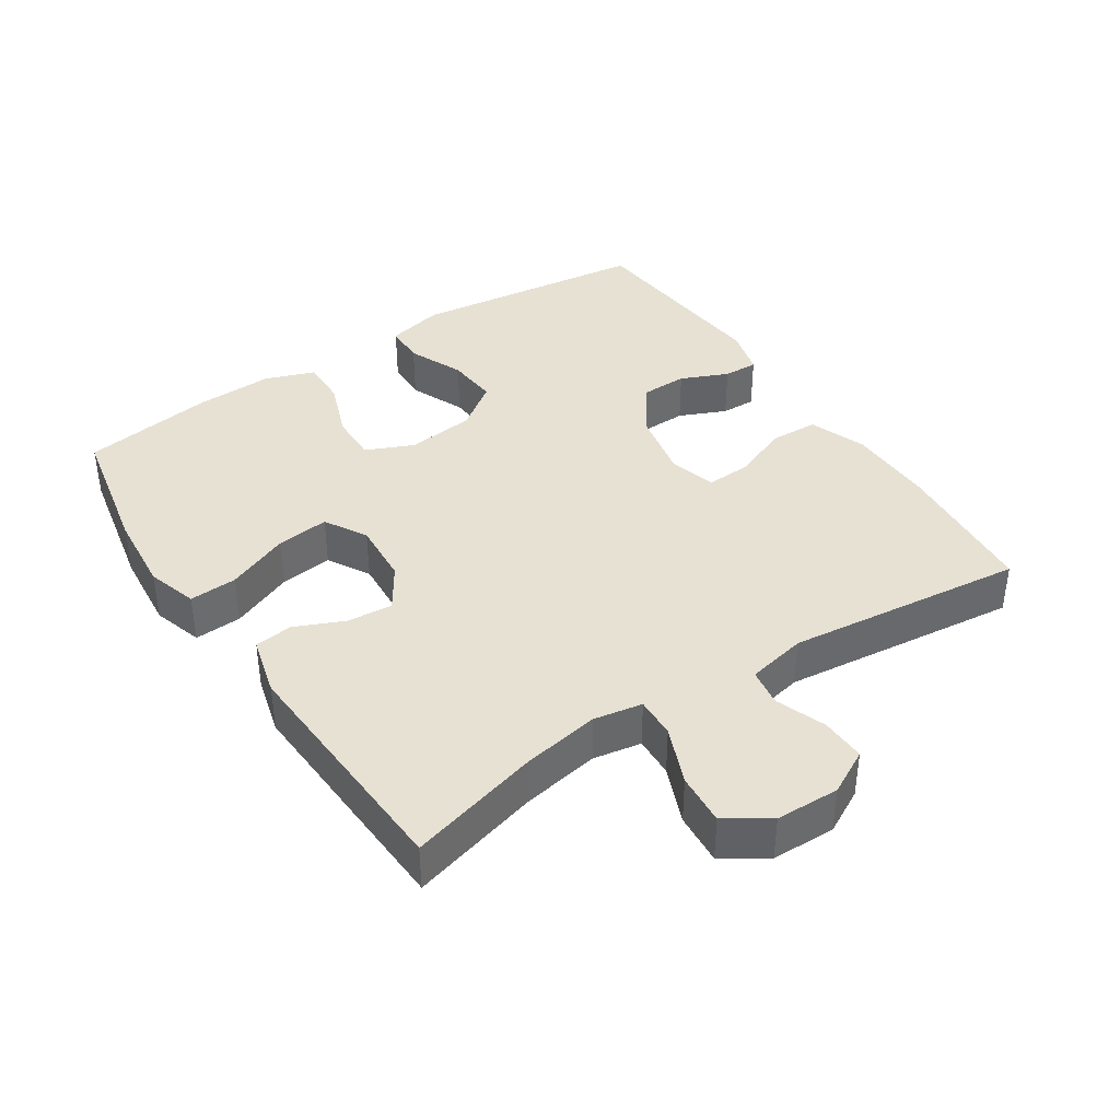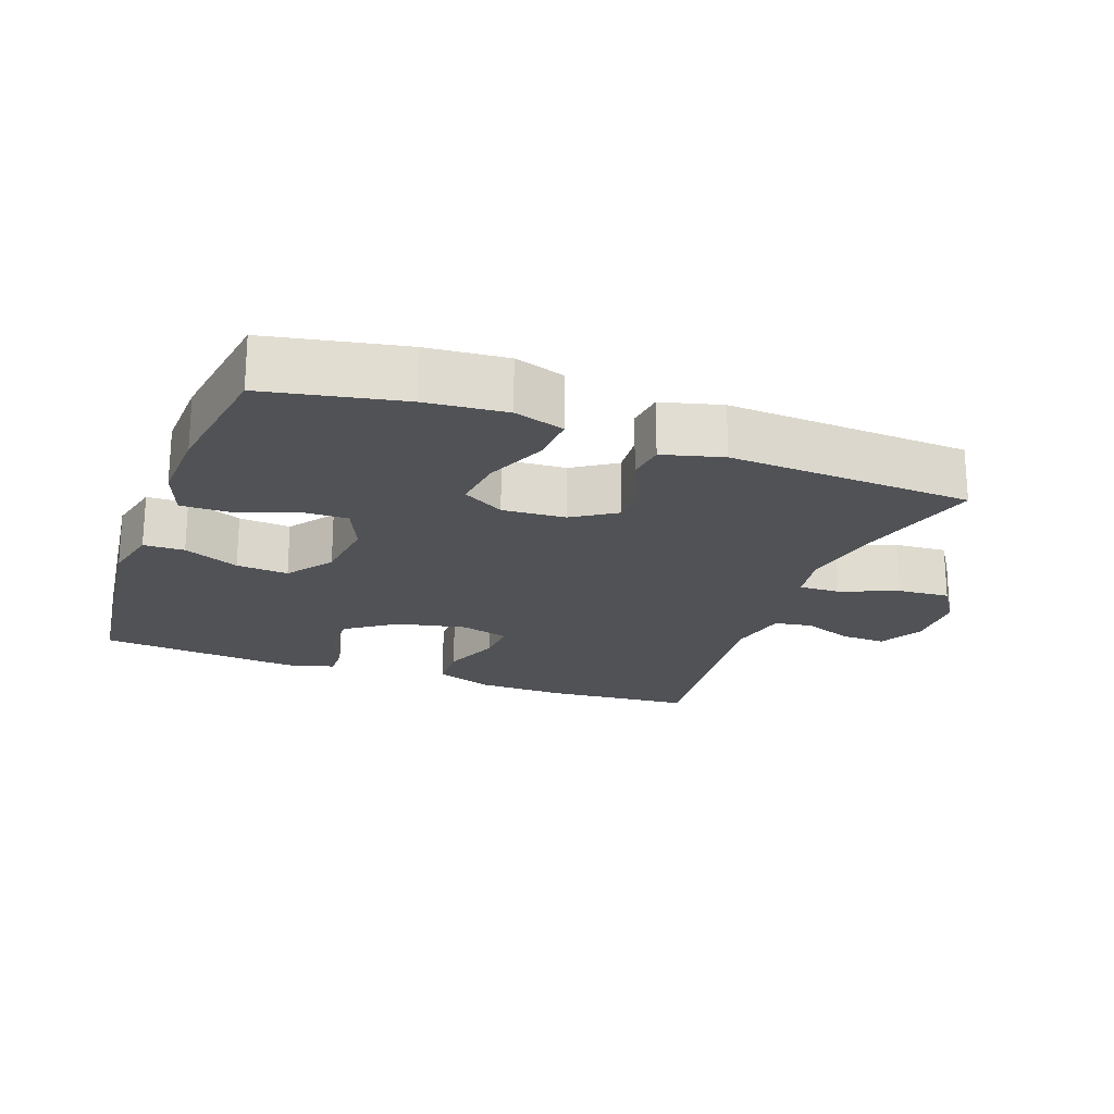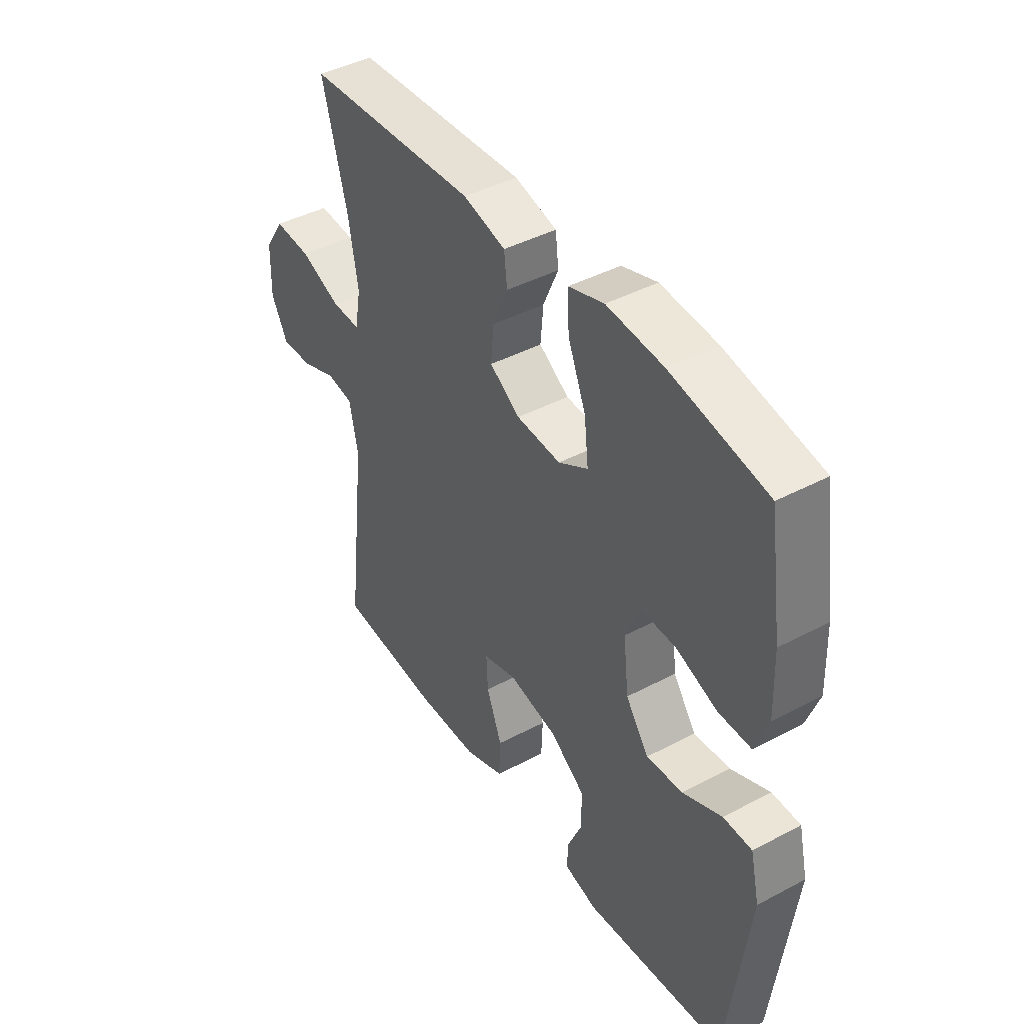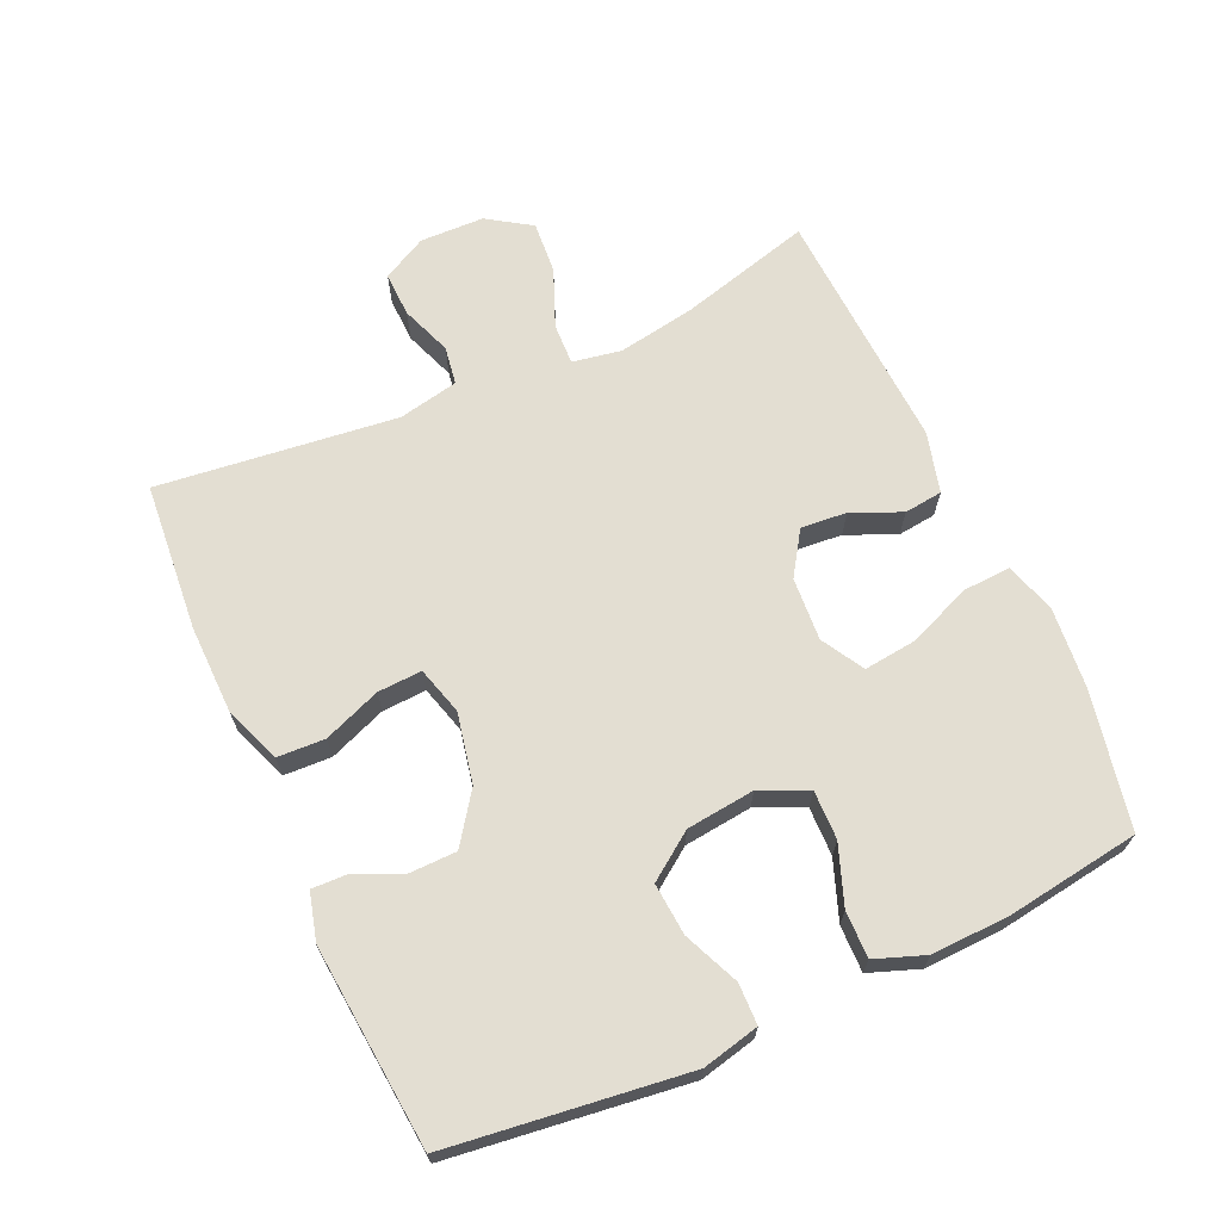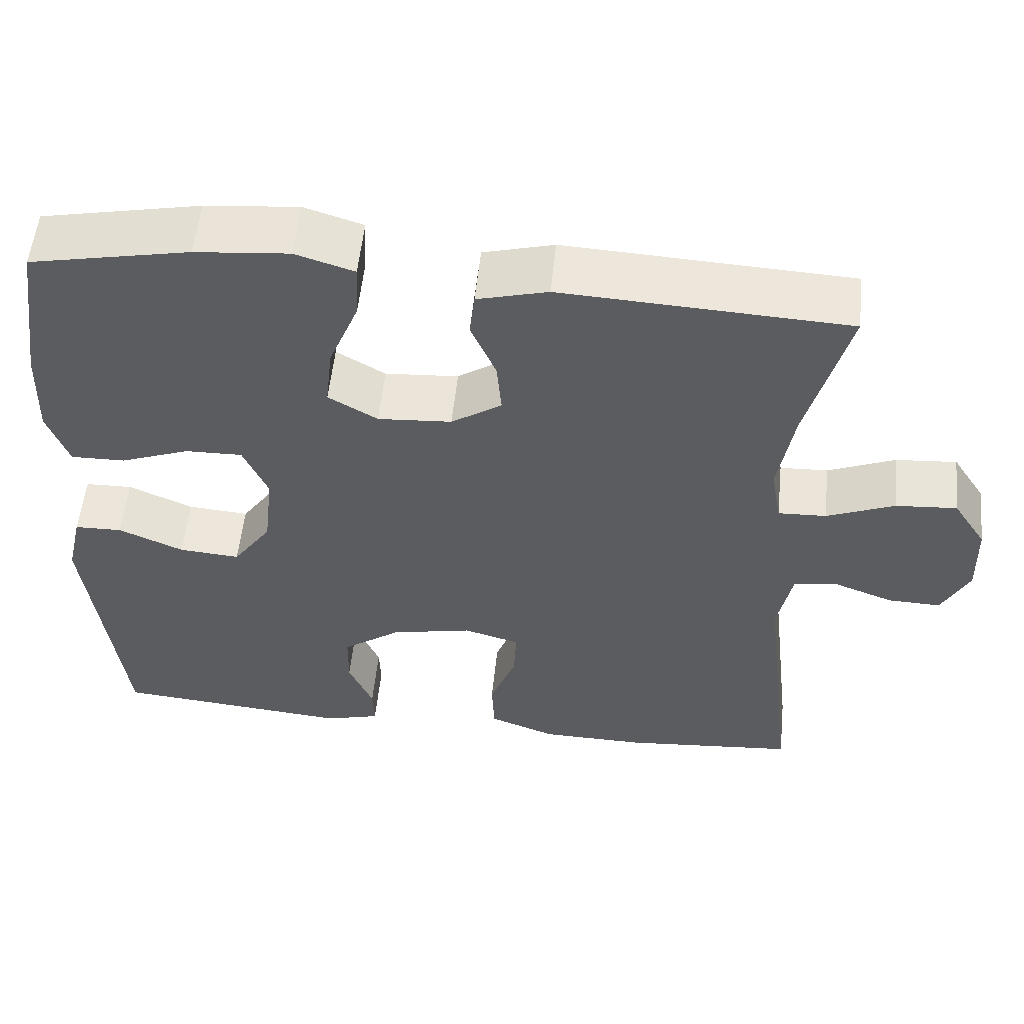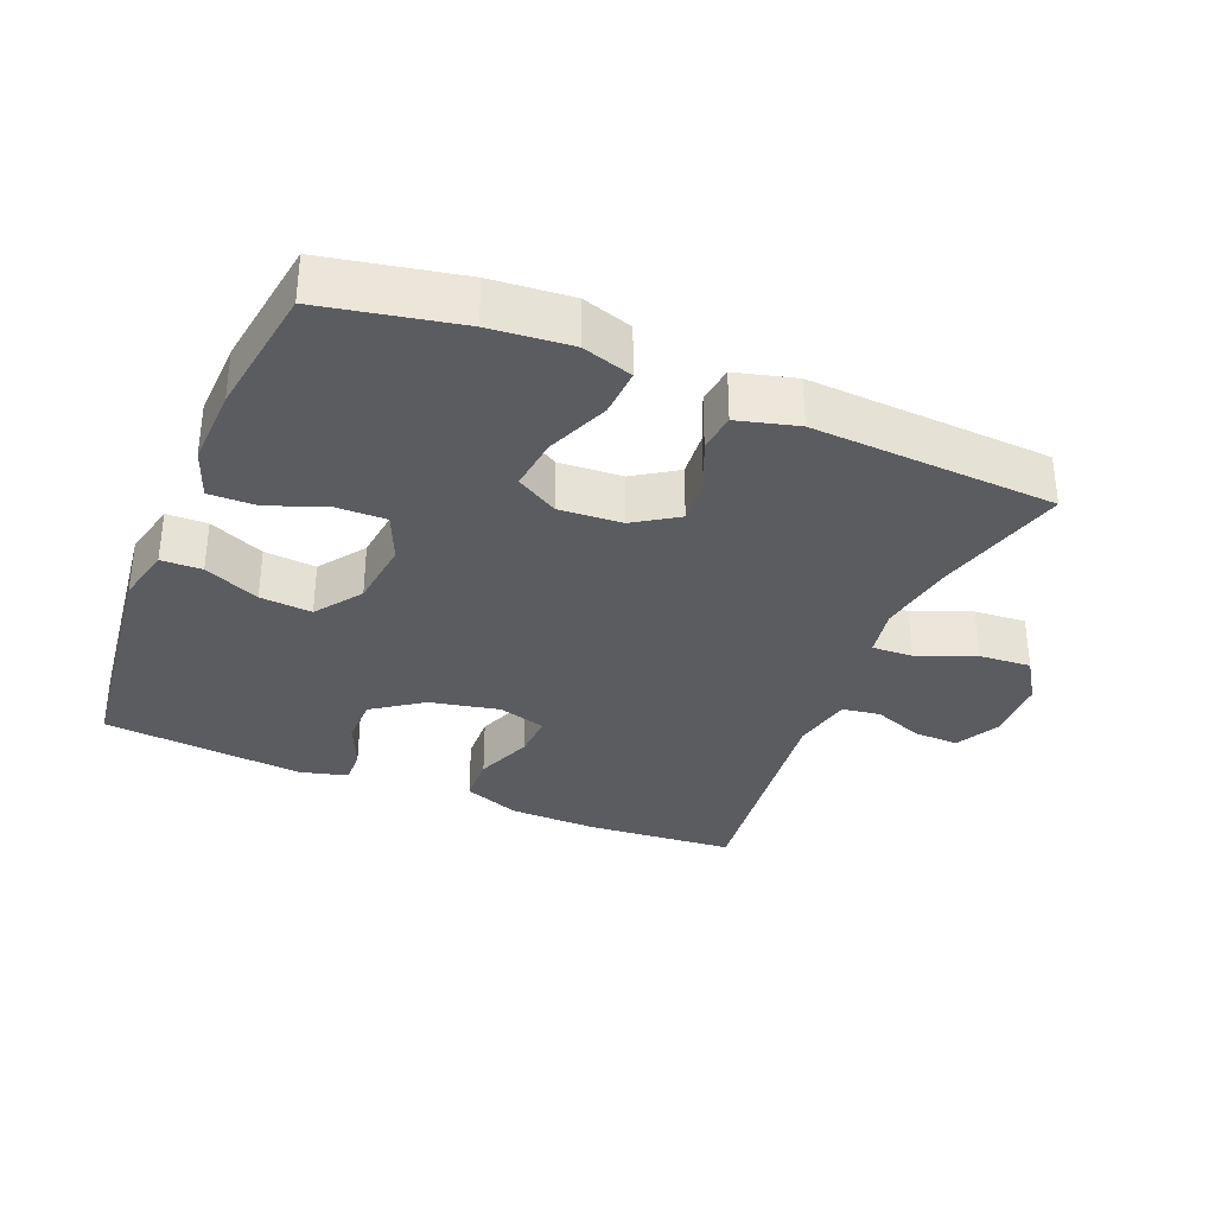
<metadata>
{"format":"obj","ext":"obj","renderer":"f3d","projection":"perspective","resolution":1024,"background":"white","views":[{"elev":39.6,"azim":56.6,"up":"+Y"},{"elev":-21.0,"azim":-20.3,"up":"+Y"},{"elev":42.6,"azim":-122.3,"up":"+Z"},{"elev":67.6,"azim":-114.3,"up":"+Y"},{"elev":54.5,"azim":5.8,"up":"+Z"},{"elev":-33.8,"azim":-22.5,"up":"+Y"}]}
</metadata>
<code>
o path250_path250.001
v -0.2181 0.0375 -0.5357
v -0.1471 0.0375 -0.5165
v -0.1488 0.0375 -0.4643
v -0.1801 0.0375 -0.3929
v -0.1789 0.0375 -0.3217
v -0.1044 0.0375 -0.269
v 0.000617 0.0375 -0.2473
v 0.0725 0.0375 -0.2679
v 0.06925 0.0375 -0.3344
v 0.03584 0.0375 -0.4205
v 0.03898 0.0375 -0.4923
v 0.1248 0.0375 -0.5247
v 0.2575 0.0375 -0.527
v 0.4797 0.0375 -0.5081
v 0.4376 0.0375 -0.1482
v 0.4561 0.0375 -0.05807
v 0.5132 0.0375 -0.04904
v 0.5892 0.0375 -0.07746
v 0.6564 0.0375 -0.07969
v 0.6917 0.0375 -0.01278
v 0.6889 0.0375 0.0835
v 0.6463 0.0375 0.1487
v 0.5679 0.0375 0.1429
v 0.4812 0.0375 0.1077
v 0.4194 0.0375 0.1052
v 0.4062 0.0375 0.1788
v 0.4264 0.0375 0.2959
v 0.4797 0.0375 0.4938
v 0.112 0.0375 0.5132
v 0.02114 0.0375 0.4892
v 0.01453 0.0375 0.4315
v 0.04707 0.0375 0.3569
v 0.05312 0.0375 0.2882
v -0.01172 0.0375 0.2458
v -0.1068 0.0375 0.2393
v -0.1702 0.0375 0.2761
v -0.161 0.0375 0.3562
v -0.1225 0.0375 0.4503
v -0.1189 0.0375 0.5224
v -0.1948 0.0375 0.5461
v -0.3163 0.0375 0.535
v -0.522 0.0375 0.4938
v -0.551 0.0375 0.2944
v -0.555 0.0375 0.1762
v -0.5275 0.0375 0.1014
v -0.4571 0.0375 0.1026
v -0.3682 0.0375 0.1355
v -0.2945 0.0375 0.1371
v -0.2628 0.0375 0.06525
v -0.2744 0.0375 -0.03721
v -0.3238 0.0375 -0.1063
v -0.4021 0.0375 -0.09997
v -0.4856 0.0375 -0.06375
v -0.547 0.0375 -0.06511
v -0.5668 0.0375 -0.1507
v -0.522 0.0375 -0.5081
v -0.2181 -0.0375 -0.5357
v -0.1471 -0.0375 -0.5165
v -0.1488 -0.0375 -0.4643
v -0.1801 -0.0375 -0.3929
v -0.1789 -0.0375 -0.3217
v -0.1044 -0.0375 -0.269
v 0.000617 -0.0375 -0.2473
v 0.0725 -0.0375 -0.2679
v 0.06925 -0.0375 -0.3344
v 0.03584 -0.0375 -0.4205
v 0.03898 -0.0375 -0.4923
v 0.1248 -0.0375 -0.5247
v 0.2575 -0.0375 -0.527
v 0.4797 -0.0375 -0.5081
v 0.4376 -0.0375 -0.1482
v 0.4561 -0.0375 -0.05807
v 0.5132 -0.0375 -0.04904
v 0.5892 -0.0375 -0.07746
v 0.6564 -0.0375 -0.07969
v 0.6917 -0.0375 -0.01278
v 0.6889 -0.0375 0.0835
v 0.6463 -0.0375 0.1487
v 0.5679 -0.0375 0.1429
v 0.4812 -0.0375 0.1077
v 0.4194 -0.0375 0.1052
v 0.4062 -0.0375 0.1788
v 0.4264 -0.0375 0.2959
v 0.4797 -0.0375 0.4938
v 0.112 -0.0375 0.5132
v 0.02114 -0.0375 0.4892
v 0.01453 -0.0375 0.4315
v 0.04707 -0.0375 0.3569
v 0.05312 -0.0375 0.2882
v -0.01172 -0.0375 0.2458
v -0.1068 -0.0375 0.2393
v -0.1702 -0.0375 0.2761
v -0.161 -0.0375 0.3562
v -0.1225 -0.0375 0.4503
v -0.1189 -0.0375 0.5224
v -0.1948 -0.0375 0.5461
v -0.3163 -0.0375 0.535
v -0.522 -0.0375 0.4938
v -0.551 -0.0375 0.2944
v -0.555 -0.0375 0.1762
v -0.5275 -0.0375 0.1014
v -0.4571 -0.0375 0.1026
v -0.3682 -0.0375 0.1355
v -0.2945 -0.0375 0.1371
v -0.2628 -0.0375 0.06525
v -0.2744 -0.0375 -0.03721
v -0.3238 -0.0375 -0.1063
v -0.4021 -0.0375 -0.09997
v -0.4856 -0.0375 -0.06375
v -0.547 -0.0375 -0.06511
v -0.5668 -0.0375 -0.1507
v -0.522 -0.0375 -0.5081
v -0.547 0.0375 -0.06511
v -0.547 0.0375 -0.06511
v -0.5668 0.0375 -0.1507
v -0.551 0.0375 0.2944
v -0.555 0.0375 0.1762
v -0.5275 0.0375 0.1014
v -0.5275 0.0375 0.1014
v -0.4856 0.0375 -0.06375
v -0.522 0.0375 0.4938
v -0.522 0.0375 0.4938
v -0.4571 0.0375 0.1026
v -0.522 0.0375 -0.5081
v -0.522 0.0375 -0.5081
v -0.4021 0.0375 -0.09997
v -0.3682 0.0375 0.1355
v -0.3163 0.0375 0.535
v -0.3238 0.0375 -0.1063
v -0.2945 0.0375 0.1371
v -0.2945 0.0375 0.1371
v -0.2181 0.0375 -0.5357
v -0.2744 0.0375 -0.03721
v -0.1948 0.0375 0.5461
v -0.2628 0.0375 0.06525
v -0.1471 0.0375 -0.5165
v -0.1471 0.0375 -0.5165
v -0.1189 0.0375 0.5224
v -0.1189 0.0375 0.5224
v -0.1702 0.0375 0.2761
v -0.1702 0.0375 0.2761
v -0.161 0.0375 0.3562
v -0.1801 0.0375 -0.3929
v -0.1789 0.0375 -0.3217
v -0.1488 0.0375 -0.4643
v -0.1044 0.0375 -0.269
v -0.1068 0.0375 0.2393
v -0.1225 0.0375 0.4503
v -0.01172 0.0375 0.2458
v 0.000617 0.0375 -0.2473
v 0.05312 0.0375 0.2882
v 0.05312 0.0375 0.2882
v 0.0725 0.0375 -0.2679
v 0.0725 0.0375 -0.2679
v 0.02114 0.0375 0.4892
v 0.02114 0.0375 0.4892
v 0.01453 0.0375 0.4315
v 0.04707 0.0375 0.3569
v 0.112 0.0375 0.5132
v 0.06925 0.0375 -0.3344
v 0.03584 0.0375 -0.4205
v 0.03898 0.0375 -0.4923
v 0.03898 0.0375 -0.4923
v 0.1248 0.0375 -0.5247
v 0.2575 0.0375 -0.527
v 0.4797 0.0375 0.4938
v 0.4797 0.0375 0.4938
v 0.4062 0.0375 0.1788
v 0.4264 0.0375 0.2959
v 0.4194 0.0375 0.1052
v 0.4194 0.0375 0.1052
v 0.4812 0.0375 0.1077
v 0.4376 0.0375 -0.1482
v 0.4561 0.0375 -0.05807
v 0.4561 0.0375 -0.05807
v 0.4797 0.0375 -0.5081
v 0.4797 0.0375 -0.5081
v 0.5132 0.0375 -0.04904
v 0.5679 0.0375 0.1429
v 0.5892 0.0375 -0.07746
v 0.6463 0.0375 0.1487
v 0.6463 0.0375 0.1487
v 0.6564 0.0375 -0.07969
v 0.6564 0.0375 -0.07969
v 0.6889 0.0375 0.0835
v 0.6917 0.0375 -0.01278
v -0.547 -0.0375 -0.06511
v -0.547 -0.0375 -0.06511
v -0.5668 -0.0375 -0.1507
v -0.551 -0.0375 0.2944
v -0.555 -0.0375 0.1762
v -0.5275 -0.0375 0.1014
v -0.5275 -0.0375 0.1014
v -0.4856 -0.0375 -0.06375
v -0.522 -0.0375 0.4938
v -0.522 -0.0375 0.4938
v -0.4571 -0.0375 0.1026
v -0.522 -0.0375 -0.5081
v -0.522 -0.0375 -0.5081
v -0.4021 -0.0375 -0.09997
v -0.3682 -0.0375 0.1355
v -0.3163 -0.0375 0.535
v -0.3238 -0.0375 -0.1063
v -0.2945 -0.0375 0.1371
v -0.2945 -0.0375 0.1371
v -0.2181 -0.0375 -0.5357
v -0.2744 -0.0375 -0.03721
v -0.1948 -0.0375 0.5461
v -0.2628 -0.0375 0.06525
v -0.1471 -0.0375 -0.5165
v -0.1471 -0.0375 -0.5165
v -0.1189 -0.0375 0.5224
v -0.1189 -0.0375 0.5224
v -0.1702 -0.0375 0.2761
v -0.1702 -0.0375 0.2761
v -0.161 -0.0375 0.3562
v -0.1801 -0.0375 -0.3929
v -0.1789 -0.0375 -0.3217
v -0.1488 -0.0375 -0.4643
v -0.1044 -0.0375 -0.269
v -0.1068 -0.0375 0.2393
v -0.1225 -0.0375 0.4503
v -0.01172 -0.0375 0.2458
v 0.000617 -0.0375 -0.2473
v 0.05312 -0.0375 0.2882
v 0.05312 -0.0375 0.2882
v 0.0725 -0.0375 -0.2679
v 0.0725 -0.0375 -0.2679
v 0.02114 -0.0375 0.4892
v 0.02114 -0.0375 0.4892
v 0.01453 -0.0375 0.4315
v 0.04707 -0.0375 0.3569
v 0.112 -0.0375 0.5132
v 0.06925 -0.0375 -0.3344
v 0.03584 -0.0375 -0.4205
v 0.03898 -0.0375 -0.4923
v 0.03898 -0.0375 -0.4923
v 0.1248 -0.0375 -0.5247
v 0.2575 -0.0375 -0.527
v 0.4797 -0.0375 0.4938
v 0.4797 -0.0375 0.4938
v 0.4062 -0.0375 0.1788
v 0.4264 -0.0375 0.2959
v 0.4194 -0.0375 0.1052
v 0.4194 -0.0375 0.1052
v 0.4812 -0.0375 0.1077
v 0.4376 -0.0375 -0.1482
v 0.4561 -0.0375 -0.05807
v 0.4561 -0.0375 -0.05807
v 0.4797 -0.0375 -0.5081
v 0.4797 -0.0375 -0.5081
v 0.5132 -0.0375 -0.04904
v 0.5679 -0.0375 0.1429
v 0.5892 -0.0375 -0.07746
v 0.6463 -0.0375 0.1487
v 0.6463 -0.0375 0.1487
v 0.6564 -0.0375 -0.07969
v 0.6564 -0.0375 -0.07969
v 0.6889 -0.0375 0.0835
v 0.6917 -0.0375 -0.01278
f 234 235 238
f 248 227 247
f 244 227 248
f 244 223 227
f 232 233 231
f 244 225 223
f 225 243 232
f 257 260 254
f 233 243 240
f 233 232 243
f 239 234 238
f 224 209 207
f 243 225 242
f 254 253 252
f 247 239 250
f 189 194 187
f 217 206 219
f 206 217 198
f 200 218 203
f 246 252 253
f 247 227 239
f 201 191 197
f 220 203 218
f 214 190 201
f 219 206 210
f 191 201 190
f 222 208 216
f 202 216 208
f 224 207 220
f 239 227 234
f 260 259 254
f 253 254 259
f 238 235 236
f 212 208 222
f 229 231 233
f 197 191 192
f 217 218 198
f 221 209 223
f 189 200 194
f 216 202 190
f 252 246 248
f 242 225 244
f 220 207 203
f 221 204 209
f 216 190 214
f 246 244 248
f 227 223 224
f 214 201 204
f 214 204 221
f 190 202 195
f 255 253 259
f 198 200 189
f 218 200 198
f 223 209 224
f 114 55 111 188
f 43 44 100 99
f 44 119 193 100
f 53 54 110 109
f 122 43 99 196
f 45 46 102 101
f 55 125 199 111
f 52 53 109 108
f 46 47 103 102
f 41 42 98 97
f 51 52 108 107
f 47 131 205 103
f 56 1 57 112
f 50 51 107 106
f 40 41 97 96
f 48 49 105 104
f 49 50 106 105
f 1 137 211 57
f 139 40 96 213
f 141 37 93 215
f 4 5 61 60
f 3 4 60 59
f 2 3 59 58
f 5 6 62 61
f 35 36 92 91
f 38 39 95 94
f 37 38 94 93
f 34 35 91 90
f 6 7 63 62
f 152 34 90 226
f 7 154 228 63
f 156 31 87 230
f 31 32 88 87
f 29 30 86 85
f 9 10 66 65
f 10 163 237 66
f 11 12 68 67
f 32 33 89 88
f 8 9 65 64
f 12 13 69 68
f 167 29 85 241
f 26 27 83 82
f 171 26 82 245
f 24 25 81 80
f 15 175 249 71
f 177 15 71 251
f 13 14 70 69
f 16 17 73 72
f 27 28 84 83
f 23 24 80 79
f 17 18 74 73
f 182 23 79 256
f 18 184 258 74
f 21 22 78 77
f 20 21 77 76
f 19 20 76 75
f 160 164 161
f 174 173 153
f 170 174 153
f 170 153 149
f 158 157 159
f 170 149 151
f 151 158 169
f 183 180 186
f 159 166 169
f 159 169 158
f 165 164 160
f 150 133 135
f 169 168 151
f 180 178 179
f 173 176 165
f 115 113 120
f 143 145 132
f 132 124 143
f 126 129 144
f 172 179 178
f 173 165 153
f 127 123 117
f 146 144 129
f 140 127 116
f 145 136 132
f 117 116 127
f 148 142 134
f 128 134 142
f 150 146 133
f 165 160 153
f 186 180 185
f 179 185 180
f 164 162 161
f 138 148 134
f 155 159 157
f 123 118 117
f 143 124 144
f 147 149 135
f 115 120 126
f 142 116 128
f 178 174 172
f 168 170 151
f 146 129 133
f 147 135 130
f 142 140 116
f 172 174 170
f 153 150 149
f 140 130 127
f 140 147 130
f 116 121 128
f 181 185 179
f 124 115 126
f 144 124 126
f 149 150 135

</code>
